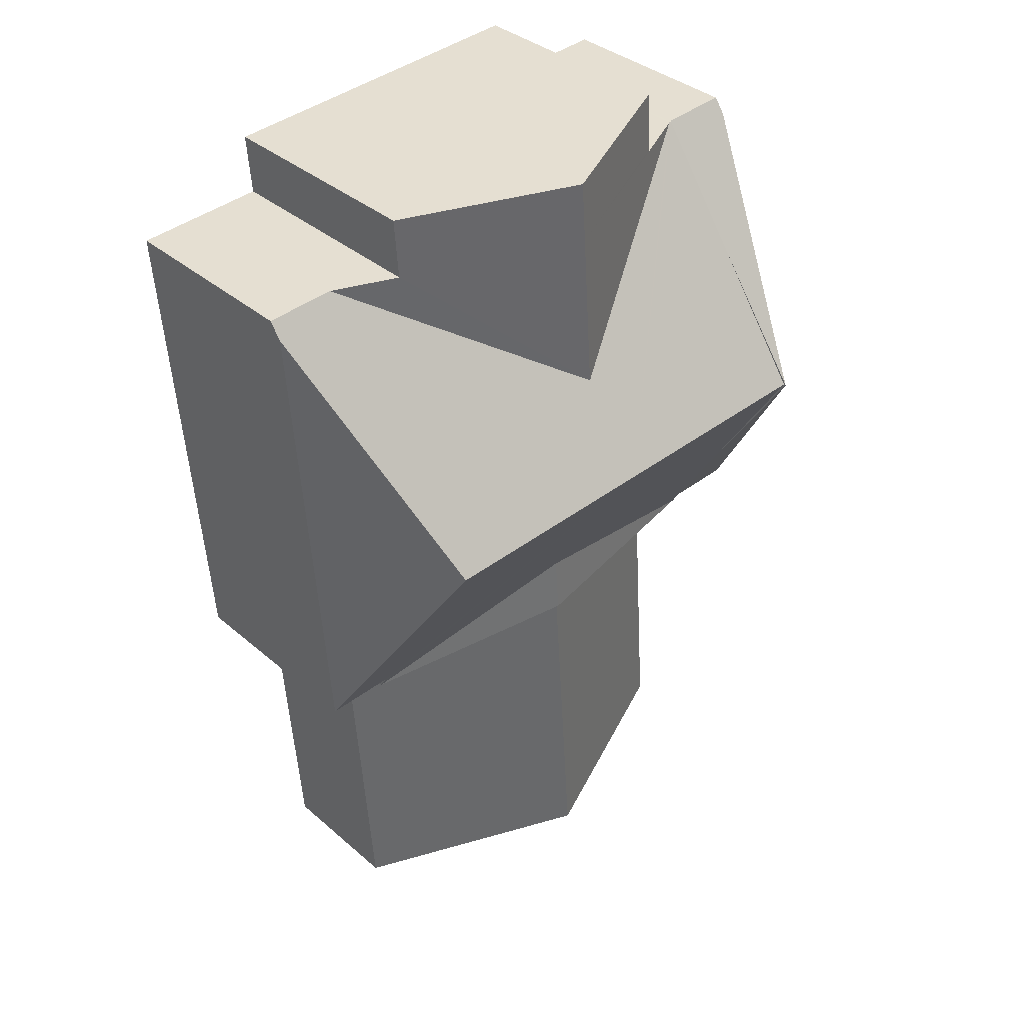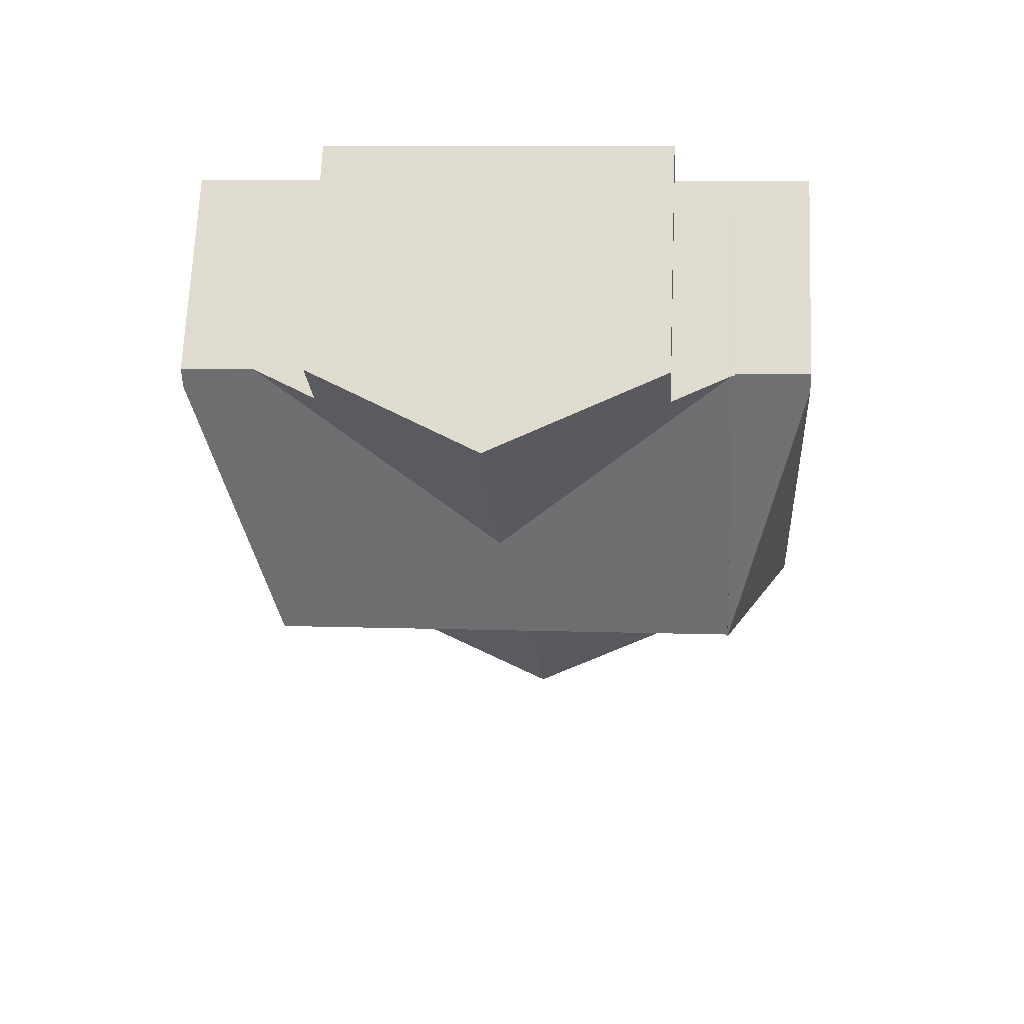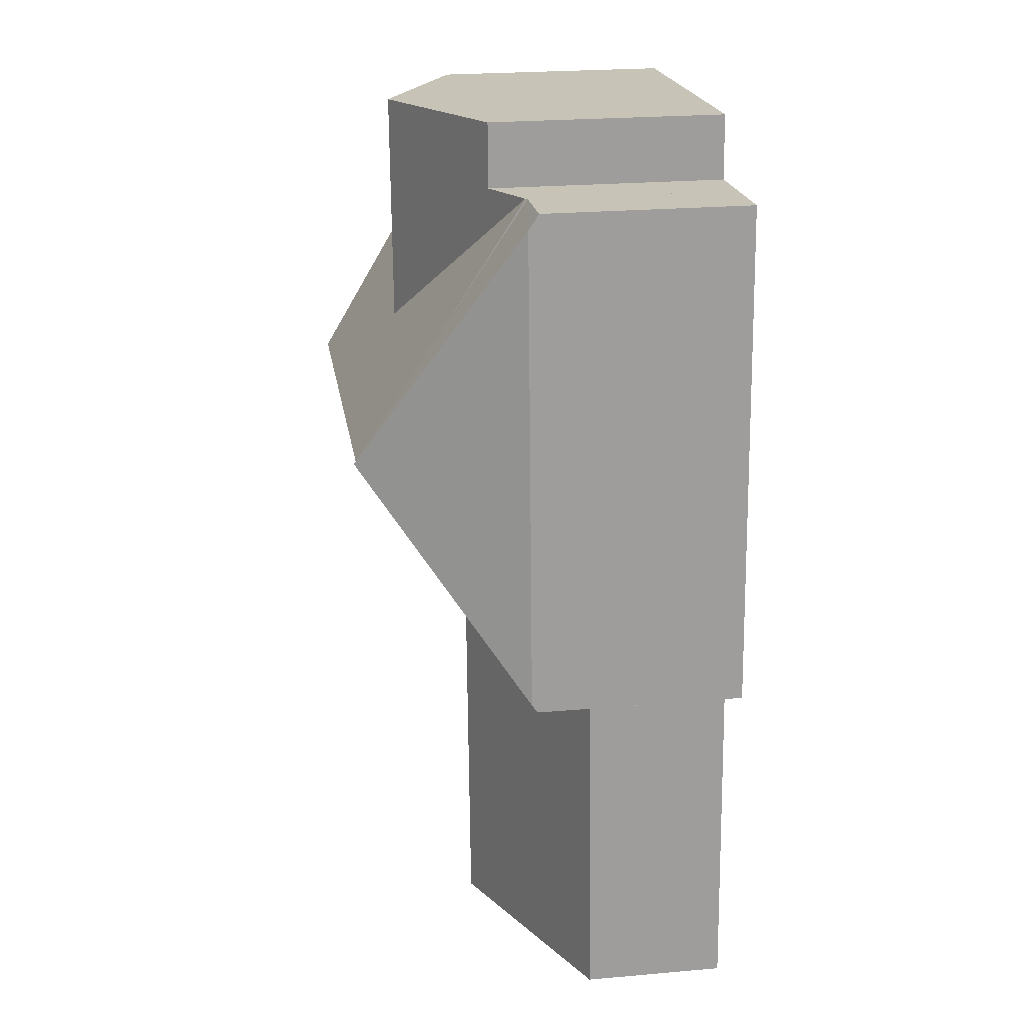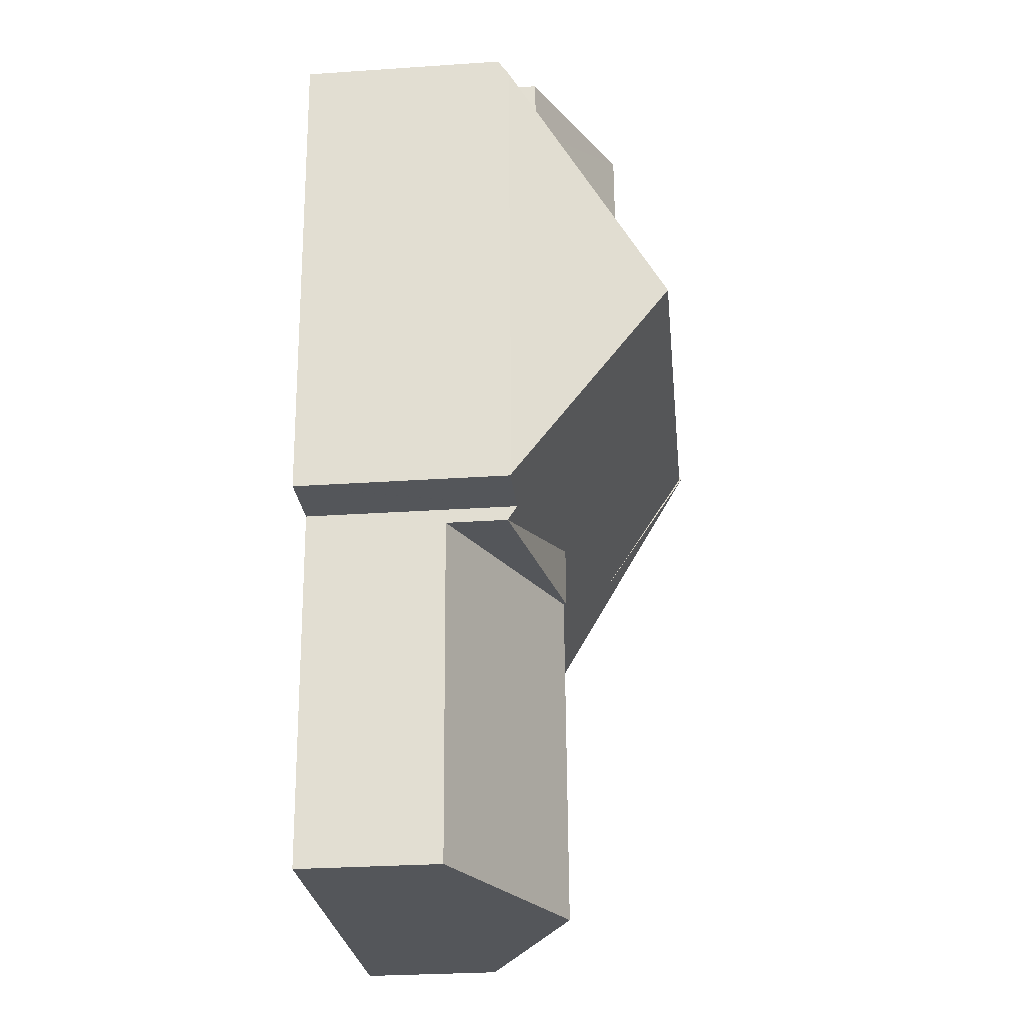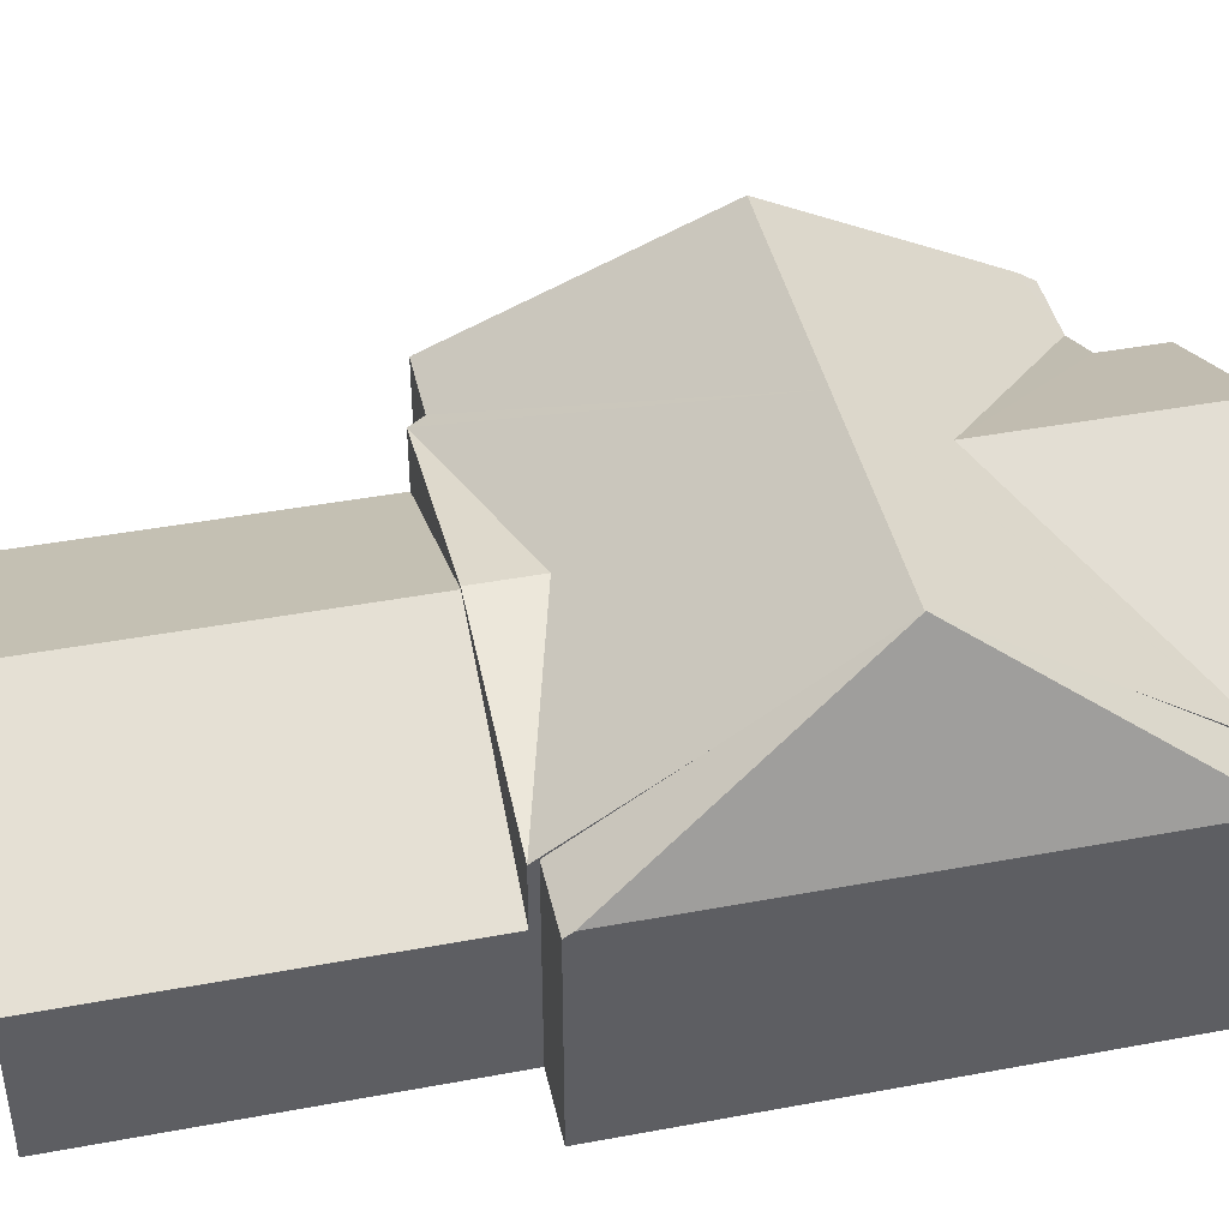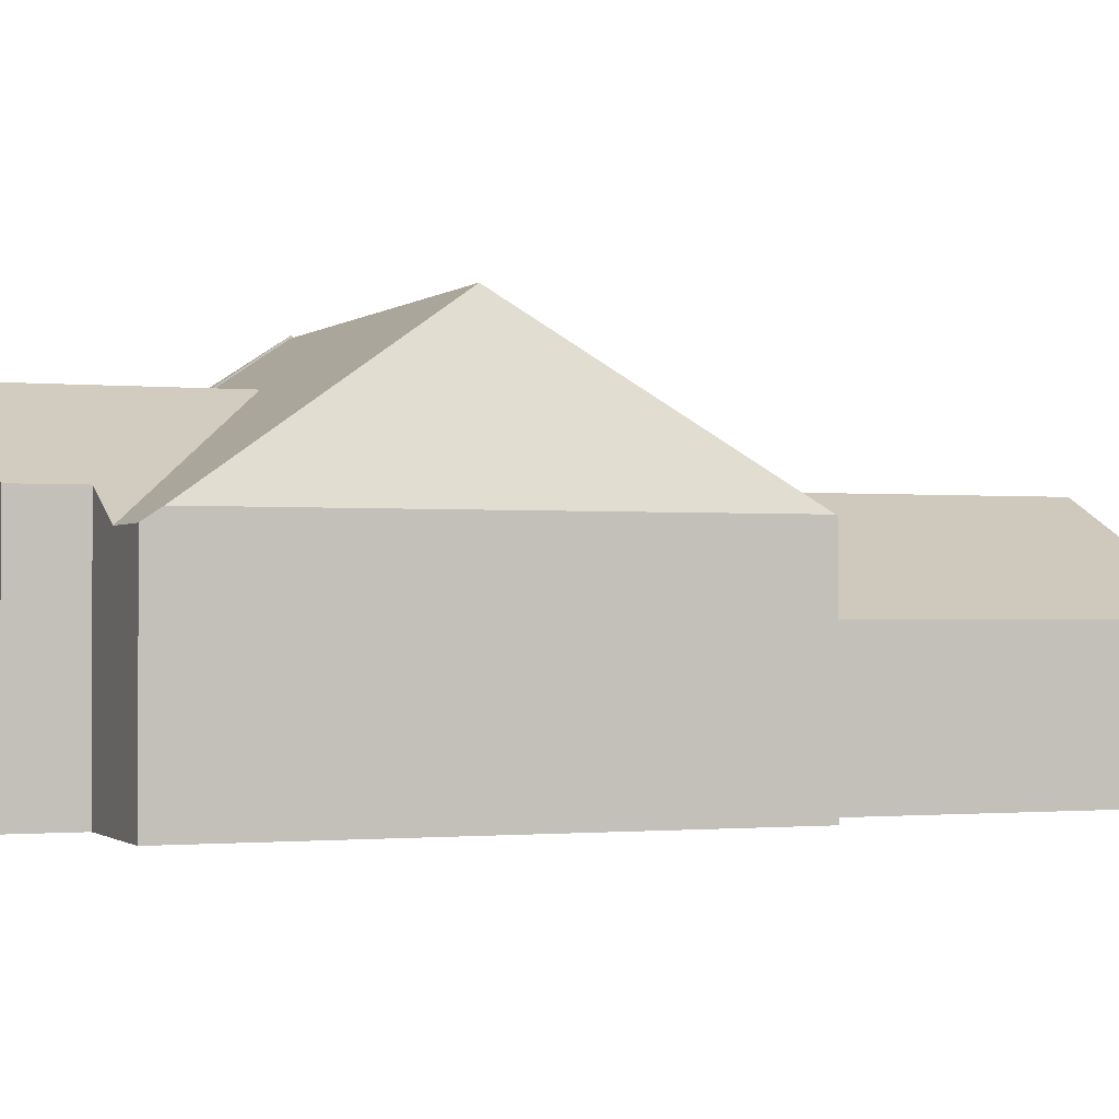
<metadata>
{"format":"obj","ext":"obj","renderer":"f3d","projection":"perspective","resolution":1024,"background":"white","views":[{"elev":36.2,"azim":138.3,"up":"+Z"},{"elev":68.7,"azim":-177.5,"up":"+Z"},{"elev":23.9,"azim":-98.3,"up":"+Z"},{"elev":-29.3,"azim":95.7,"up":"+Z"},{"elev":42.9,"azim":-98.4,"up":"+Y"},{"elev":-1.0,"azim":72.4,"up":"+Y"}]}
</metadata>
<code>
v  0.72 4.448 10.06
v  2.022 5.822 7.953
v  1.811 7.833 5.015
v  2.188 4.236 10.27
v  0.742 4.236 10.37
v  1.601 5.822 2.077
v  0.012 4.449 0.174
v  1.45 4.33 -0.103
v  0 4.33 2.651e-16
v  0.453 4.447 6.339
v  0 0 0
v  0.012 -1.065e-17 0.174
v  0.453 -3.882e-16 6.339
v  0.72 -6.162e-16 10.06
v  0.742 -6.352e-16 10.37
v  2.188 -6.289e-16 10.27
v  2.022 -4.87e-16 7.953
v  1.811 -3.071e-16 5.015
v  1.601 -1.272e-16 2.077
v  1.45 6.307e-18 -0.103
v  12.26 4.455 -0.745
v  11.18 7.783 4.344
v  12.26 4.483 -0.703
v  10.81 4.455 -0.642
v  6.491 7.783 4.68
v  10.8 4.455 -0.641
v  10.78 4.255 -0.943
v  6.205 5.123 0.694
v  1.811 7.783 5.015
v  1.438 4.254 -0.274
v  1.45 4.367 -0.103
v  6.112 5.123 -0.609
v  3.411 4.847 10.18
v  6.869 6.523 9.968
v  6.626 6.523 6.567
v  3.413 4.847 10.21
v  6.961 6.523 11.25
v  3.505 4.846 11.5
v  2.234 4.275 10.27
v  10.3 4.859 9.725
v  11.55 4.251 9.635
v  10.39 4.859 11.01
v  12.97 4.484 9.184
v  12.99 4.252 9.532
v  2.188 4.275 10.27
v  12.76 4.483 6.339
v  12.26 4.562e-17 -0.745
v  12.26 4.305e-17 -0.703
v  12.76 -3.882e-16 6.339
v  12.99 -5.837e-16 9.532
v  12.97 -5.624e-16 9.184
v  10.8 3.925e-17 -0.641
v  10.78 5.774e-17 -0.943
v  10.39 -6.74e-16 11.01
v  10.3 -5.955e-16 9.725
v  10.81 3.931e-17 -0.642
v  6.112 3.729e-17 -0.609
v  1.438 1.678e-17 -0.274
v  3.411 -6.235e-16 10.18
v  3.505 -7.042e-16 11.5
v  3.413 -6.255e-16 10.21
v  2.234 -6.286e-16 10.27
v  6.961 -6.891e-16 11.25
v  11.55 -5.9e-16 9.635
v  10.26 2.96 -8.193
v  6.112 5.062 -0.609
v  10.78 2.96 -0.943
v  5.593 5.062 -7.859
v  0.919 2.957 -7.524
v  1.438 2.957 -0.274
v  10.26 5.017e-16 -8.193
v  5.593 4.812e-16 -7.859
v  0.919 4.607e-16 -7.524
g defaultobject
f 1 2 3
f 2 1 4
f 4 1 5
f 6 7 3
f 7 6 8
f 7 8 9
f 10 3 7
f 3 10 1
f 11 7 9
f 7 11 10
f 10 11 12
f 10 12 13
f 10 13 1
f 1 13 14
f 1 14 5
f 5 14 15
f 15 4 5
f 4 15 16
f 16 2 4
f 2 16 3
f 3 16 6
f 6 16 17
f 6 17 18
f 6 18 8
f 8 18 19
f 8 19 20
f 20 9 8
f 9 20 11
f 20 12 11
f 12 20 19
f 12 19 13
f 13 19 18
f 13 18 17
f 13 17 14
f 14 17 16
f 14 16 15
f 21 22 23
f 22 21 24
f 22 24 25
f 25 24 26
f 25 26 27
f 25 27 28
f 25 28 29
f 29 28 30
f 29 30 31
f 29 31 6
f 28 27 32
f 28 32 30
f 33 34 35
f 34 33 36
f 34 36 37
f 37 36 38
f 39 33 35
f 35 40 41
f 40 35 37
f 37 35 34
f 37 42 40
f 43 41 44
f 41 43 22
f 41 22 35
f 35 22 25
f 35 25 39
f 39 25 45
f 45 25 2
f 2 25 29
f 46 22 43
f 22 46 23
f 23 47 21
f 47 23 46
f 47 46 48
f 48 46 49
f 49 46 43
f 49 43 44
f 49 44 50
f 49 50 51
f 52 27 26
f 27 52 53
f 54 40 42
f 40 54 55
f 47 24 21
f 24 47 26
f 26 47 52
f 52 47 56
f 53 32 27
f 32 53 57
f 32 57 30
f 30 57 58
f 58 31 30
f 31 58 6
f 6 58 29
f 29 58 2
f 2 58 20
f 2 20 19
f 2 19 18
f 2 18 45
f 45 18 17
f 45 17 16
f 59 36 33
f 36 59 38
f 38 59 60
f 60 59 61
f 16 39 45
f 39 59 33
f 59 39 16
f 59 16 62
f 60 37 38
f 37 60 42
f 42 60 63
f 42 63 54
f 55 41 40
f 41 55 44
f 44 55 50
f 50 55 64
f 53 52 57
f 17 62 16
f 62 17 59
f 59 17 54
f 54 17 55
f 55 17 18
f 55 18 64
f 64 18 50
f 50 18 51
f 51 18 49
f 49 18 19
f 49 19 48
f 48 19 20
f 48 20 52
f 52 20 58
f 52 58 57
f 48 52 56
f 48 56 47
f 61 63 60
f 63 61 54
f 54 61 59
f 65 66 67
f 66 65 68
f 69 66 68
f 66 69 70
f 58 66 70
f 66 58 57
f 66 57 67
f 67 57 53
f 53 65 67
f 65 53 71
f 71 68 65
f 68 71 72
f 68 72 69
f 69 72 73
f 73 70 69
f 70 73 58
f 57 71 53
f 71 57 58
f 71 58 73
f 71 73 72

</code>
